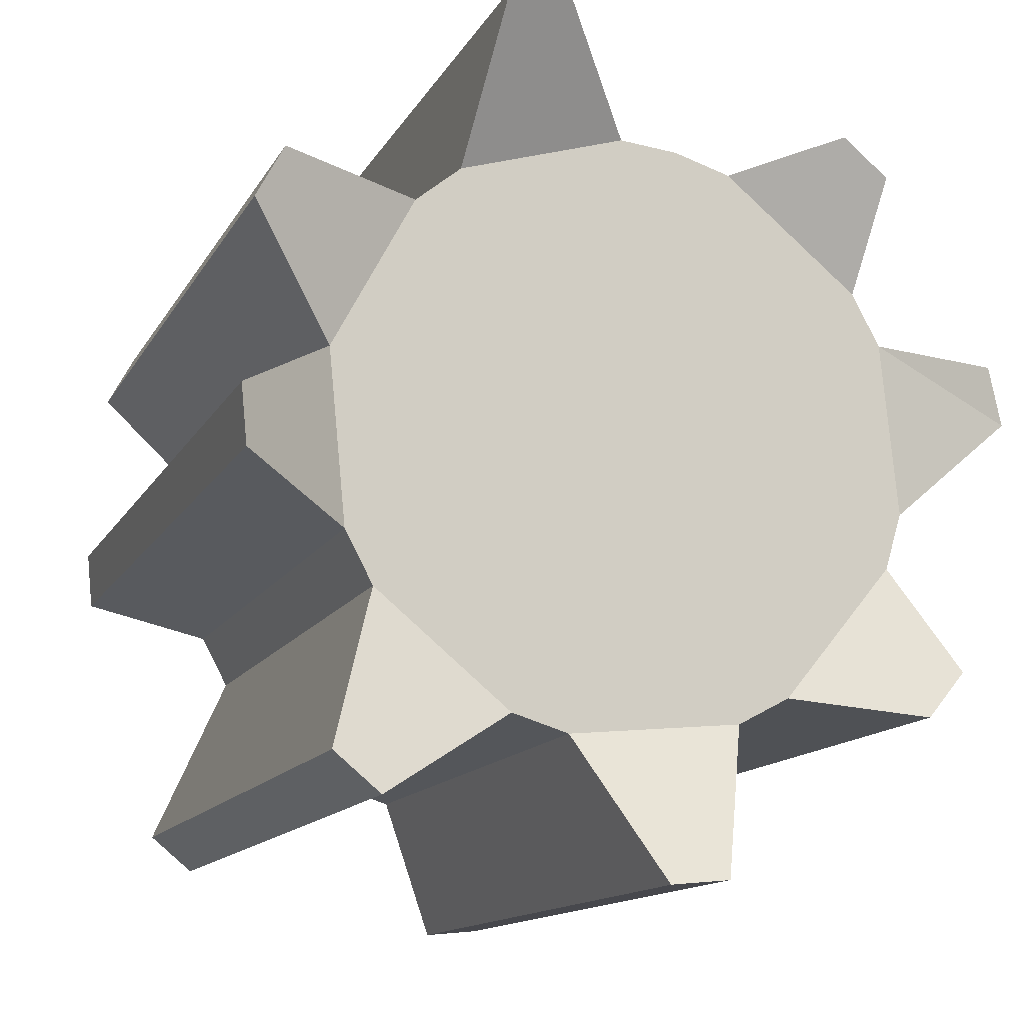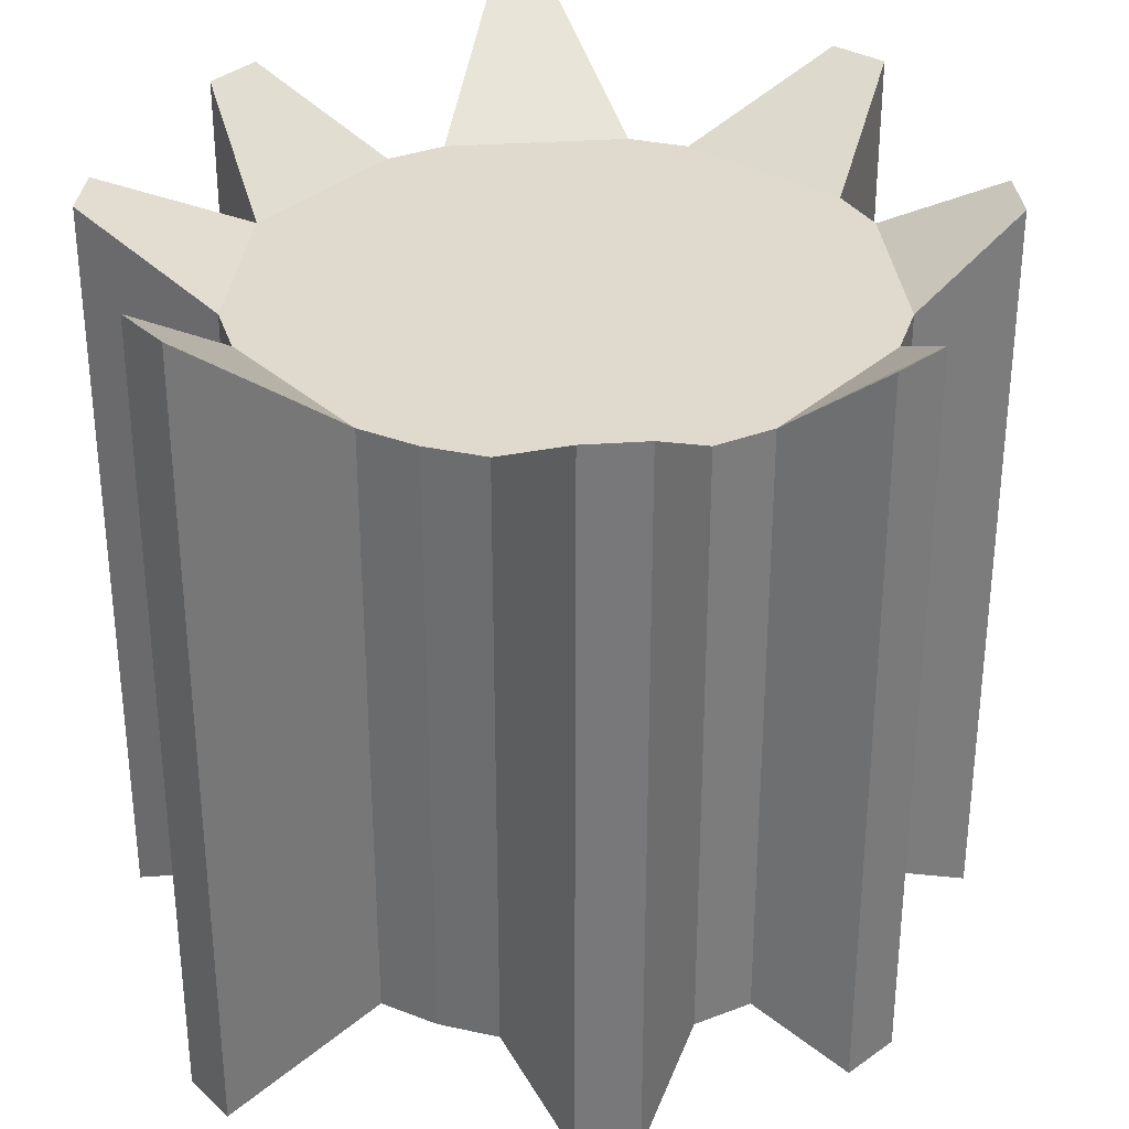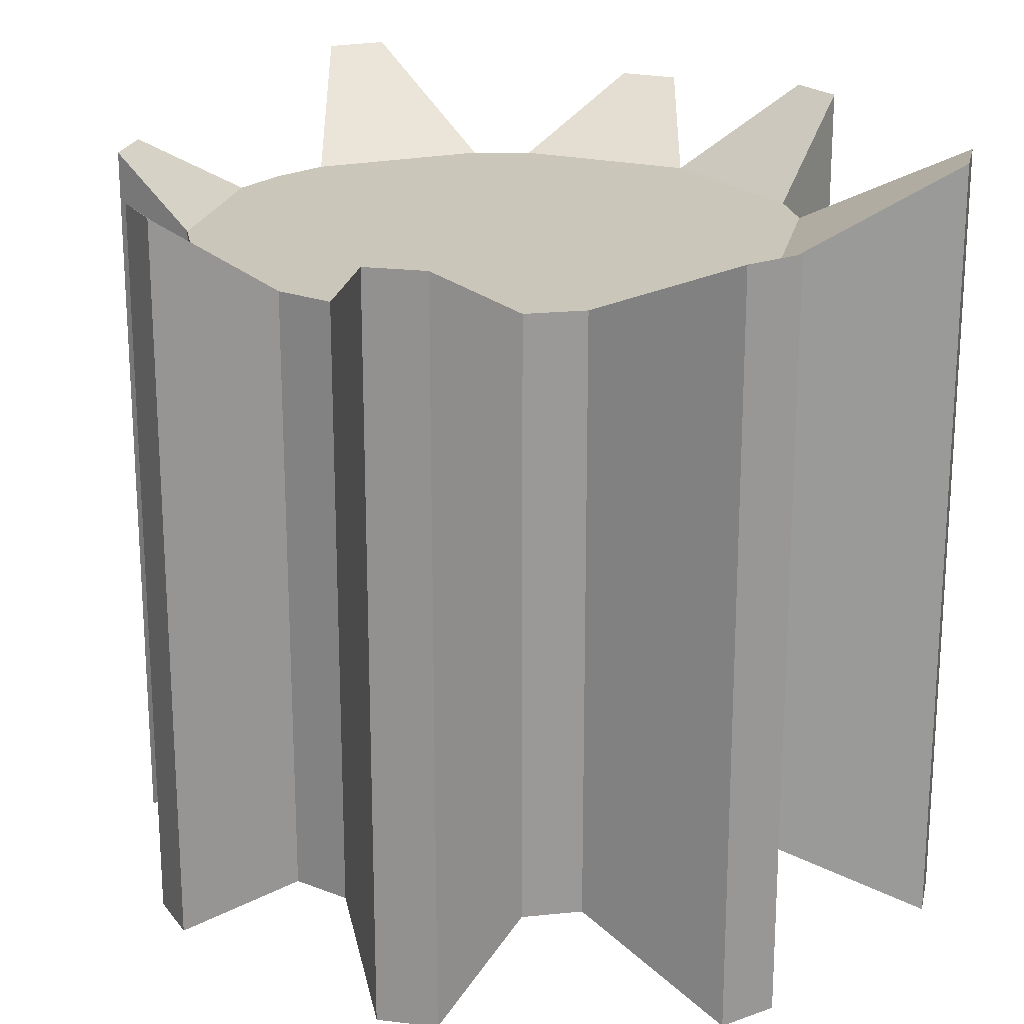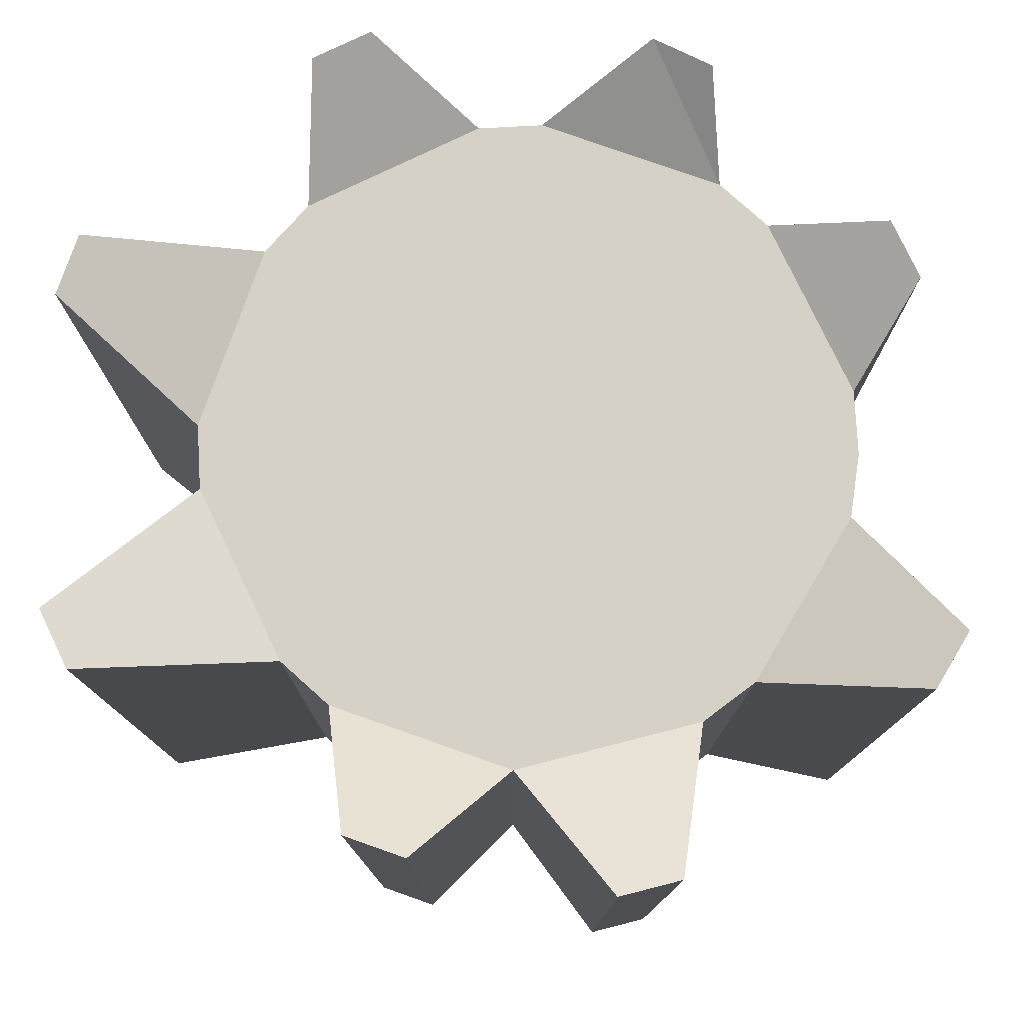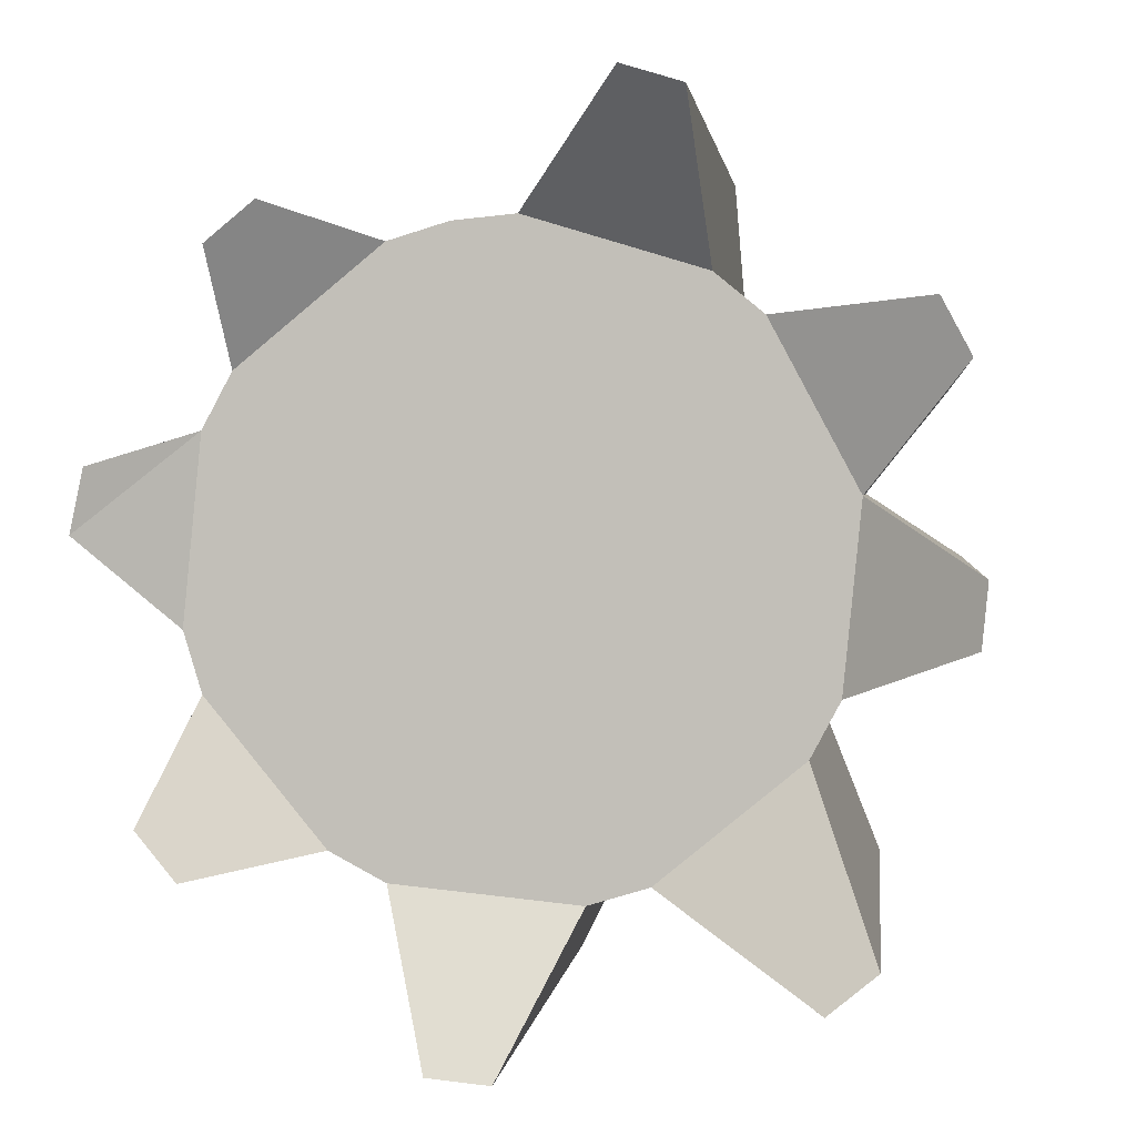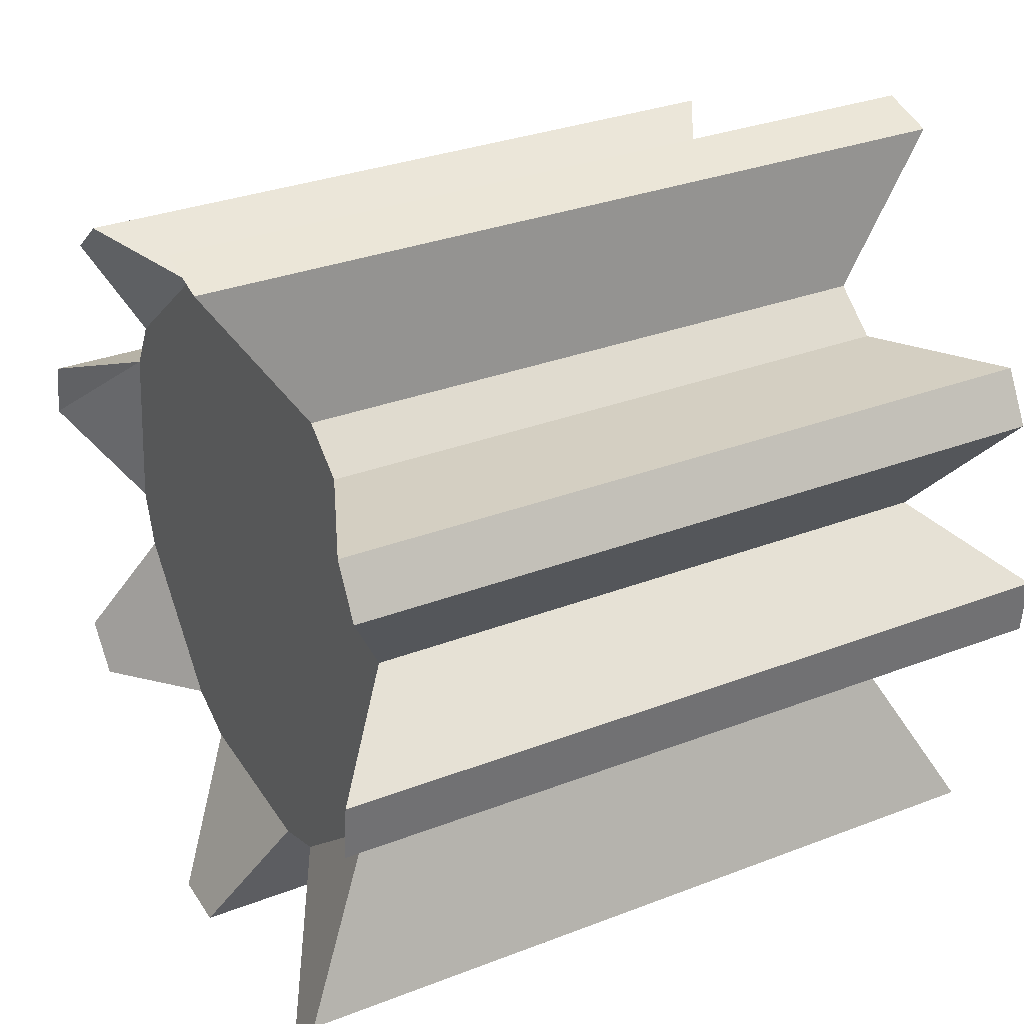
<metadata>
{"format":"obj","ext":"obj","renderer":"f3d","projection":"perspective","resolution":1024,"background":"white","views":[{"elev":-13.2,"azim":-19.2,"up":"+Z"},{"elev":32.9,"azim":33.8,"up":"+Y"},{"elev":21.2,"azim":141.5,"up":"+Y"},{"elev":78.7,"azim":-76.2,"up":"+Y"},{"elev":1.7,"azim":-173.7,"up":"+Z"},{"elev":30.5,"azim":-119.3,"up":"+Z"}]}
</metadata>
<code>
o Cylinder.005
v 0.04497 2.367 -1.457
v 0.2401 -0.08738 -1.437
v 0.04497 -0.08738 -1.457
v 0.2401 2.367 -1.437
v 0.3827 0.14 -0.9239
v 0.3827 2.14 -0.9239
v 0.5556 0.14 -0.8315
v 0.5556 2.14 -0.8315
v 0.9475 -0.07578 -0.9044
v 0.9475 2.356 -0.9044
v 1.072 -0.07578 -0.7529
v 1.072 2.356 -0.7529
v 0.9239 0.14 -0.3827
v 0.9239 2.14 -0.3827
v 0.9808 0.14 -0.1951
v 1.256 2.352 0.08194
v 1.256 -0.07152 0.08194
v 1.215 -0.07152 0.277
v 1.215 2.352 0.277
v 0.9239 0.14 0.3827
v 0.9239 2.14 0.3827
v 0.8315 0.14 0.5556
v 0.8315 2.14 0.5556
v 0.8697 -0.05906 0.9053
v 0.8697 2.339 0.9053
v 0.7182 -0.05906 1.03
v 0.7182 2.339 1.03
v 0.3827 0.14 0.9239
v 0.3827 2.14 0.9239
v 0.1951 0.14 0.9808
v 0.1951 2.14 0.9808
v 0 0.14 1
v -0.3143 2.472 1.374
v -0.3143 -0.1917 1.374
v -0.5019 -0.1917 1.317
v -0.5019 2.472 1.317
v -0.5556 0.14 0.8315
v -0.5556 2.14 0.8315
v -0.7071 0.14 0.7071
v -0.7071 2.14 0.7071
v -1.189 -0.08034 0.7467
v -1.189 2.36 0.7467
v -1.281 -0.08034 0.5738
v -1.281 2.36 0.5738
v -0.9808 0.14 0.1951
v -1.323 2.43 -0.03179
v -1.323 -0.1498 -0.03179
v -1.304 -0.1498 -0.2269
v -1.304 2.43 -0.2269
v -0.9239 0.14 -0.3827
v -0.9239 2.14 -0.3827
v -0.8315 0.14 -0.5556
v -0.8315 2.14 -0.5556
v -1.034 -0.1641 -1.106
v -1.034 2.444 -1.106
v -0.883 -0.1641 -1.23
v -0.883 2.444 -1.23
v -0.3827 0.14 -0.9239
v 0 2.14 1
v -0.3827 2.14 -0.9239
v -0.1951 0.14 -0.9808
v -0.1951 2.14 -0.9808
v 0.9808 2.14 -0.1951
v -0.9808 2.14 0.1951
f 1 2 3
f 4 5 2
f 6 7 5
f 8 9 7
f 10 11 9
f 12 13 11
f 14 15 13
f 15 16 17
f 16 18 17
f 19 20 18
f 21 22 20
f 23 24 22
f 25 26 24
f 27 28 26
f 29 30 28
f 31 32 30
f 32 33 34
f 33 35 34
f 36 37 35
f 38 39 37
f 40 41 39
f 42 43 41
f 44 45 43
f 45 46 47
f 46 48 47
f 49 50 48
f 51 52 50
f 53 54 52
f 55 56 54
f 57 58 56
f 40 38 59
f 60 61 58
f 62 3 61
f 32 34 37
f 1 4 2
f 4 6 5
f 6 8 7
f 8 10 9
f 10 12 11
f 12 14 13
f 14 63 15
f 15 63 16
f 16 19 18
f 19 21 20
f 21 23 22
f 23 25 24
f 25 27 26
f 27 29 28
f 29 31 30
f 31 59 32
f 32 59 33
f 33 36 35
f 36 38 37
f 38 40 39
f 40 42 41
f 42 44 43
f 44 64 45
f 45 64 46
f 46 49 48
f 49 51 50
f 51 53 52
f 53 55 54
f 55 57 56
f 57 60 58
f 6 4 62
f 4 1 62
f 12 10 8
f 8 6 62
f 60 57 53
f 57 55 53
f 8 62 60
f 14 12 8
f 19 16 21
f 16 63 21
f 63 14 53
f 14 8 60
f 14 60 53
f 27 25 29
f 25 23 29
f 23 21 64
f 21 63 64
f 51 49 46
f 63 53 51
f 29 23 40
f 59 31 29
f 63 51 64
f 51 46 64
f 64 44 42
f 59 29 40
f 23 64 40
f 36 33 38
f 33 59 38
f 64 42 40
f 60 62 61
f 62 1 3
f 61 3 2
f 61 2 5
f 54 56 52
f 56 58 52
f 58 61 7
f 61 5 7
f 7 9 11
f 47 48 50
f 50 52 13
f 52 58 13
f 58 7 13
f 7 11 13
f 45 47 50
f 15 17 20
f 17 18 20
f 50 13 15
f 41 43 45
f 45 50 15
f 22 24 28
f 24 26 28
f 15 20 45
f 20 22 45
f 41 45 39
f 39 45 22
f 28 30 32
f 22 28 39
f 39 28 37
f 34 35 37
f 28 32 37

</code>
